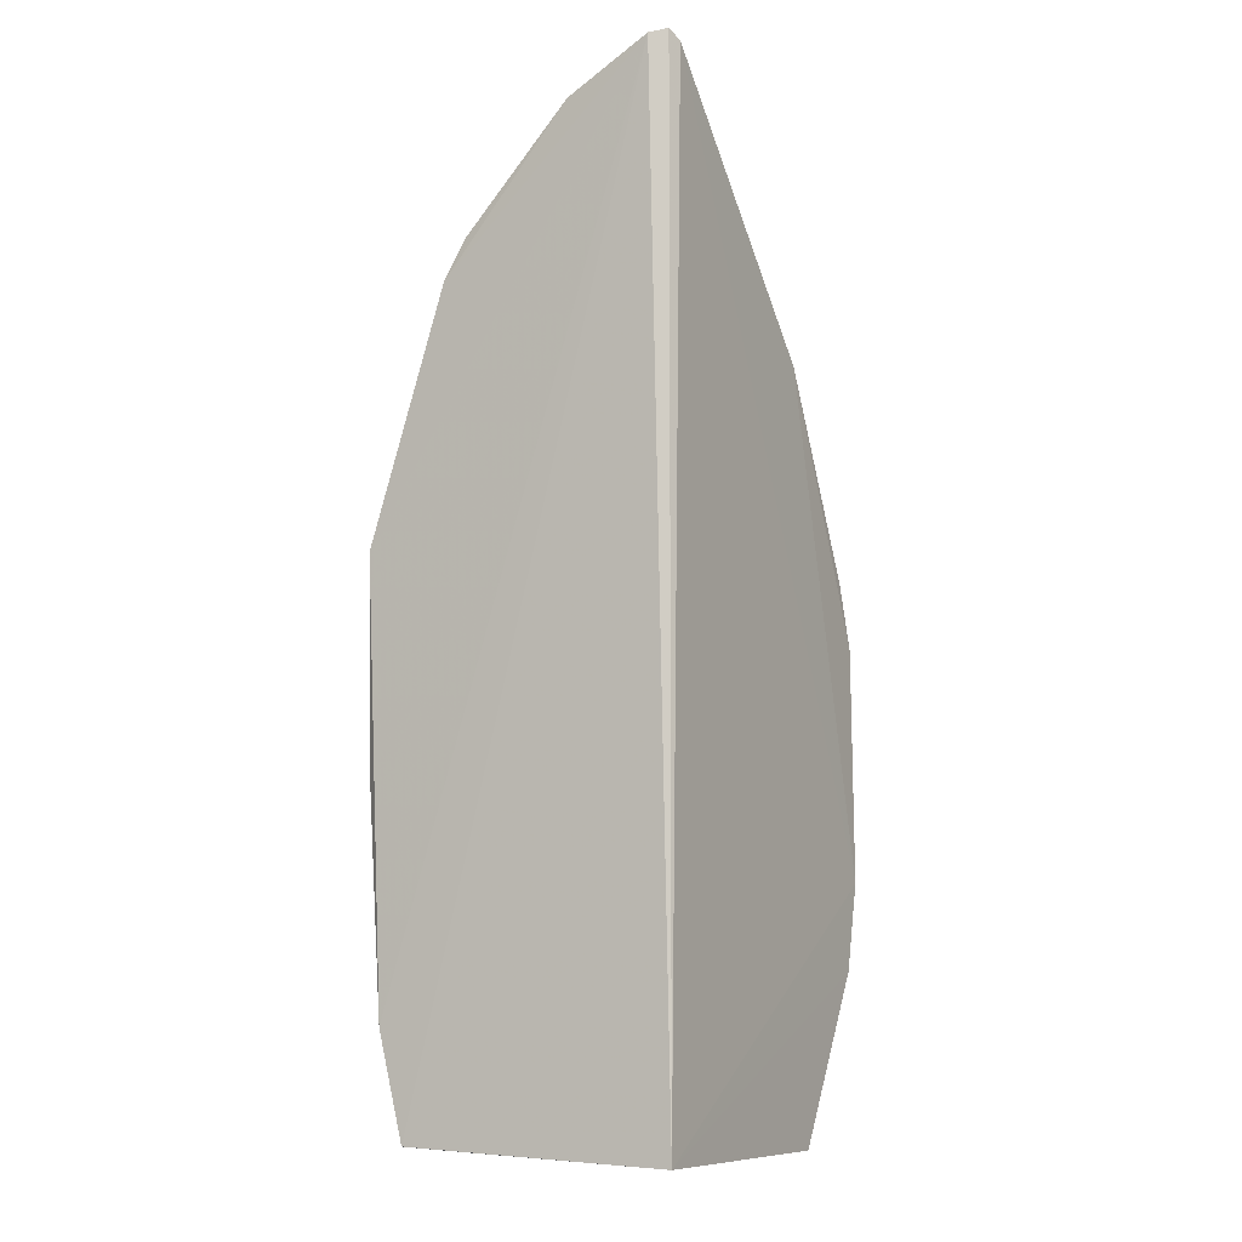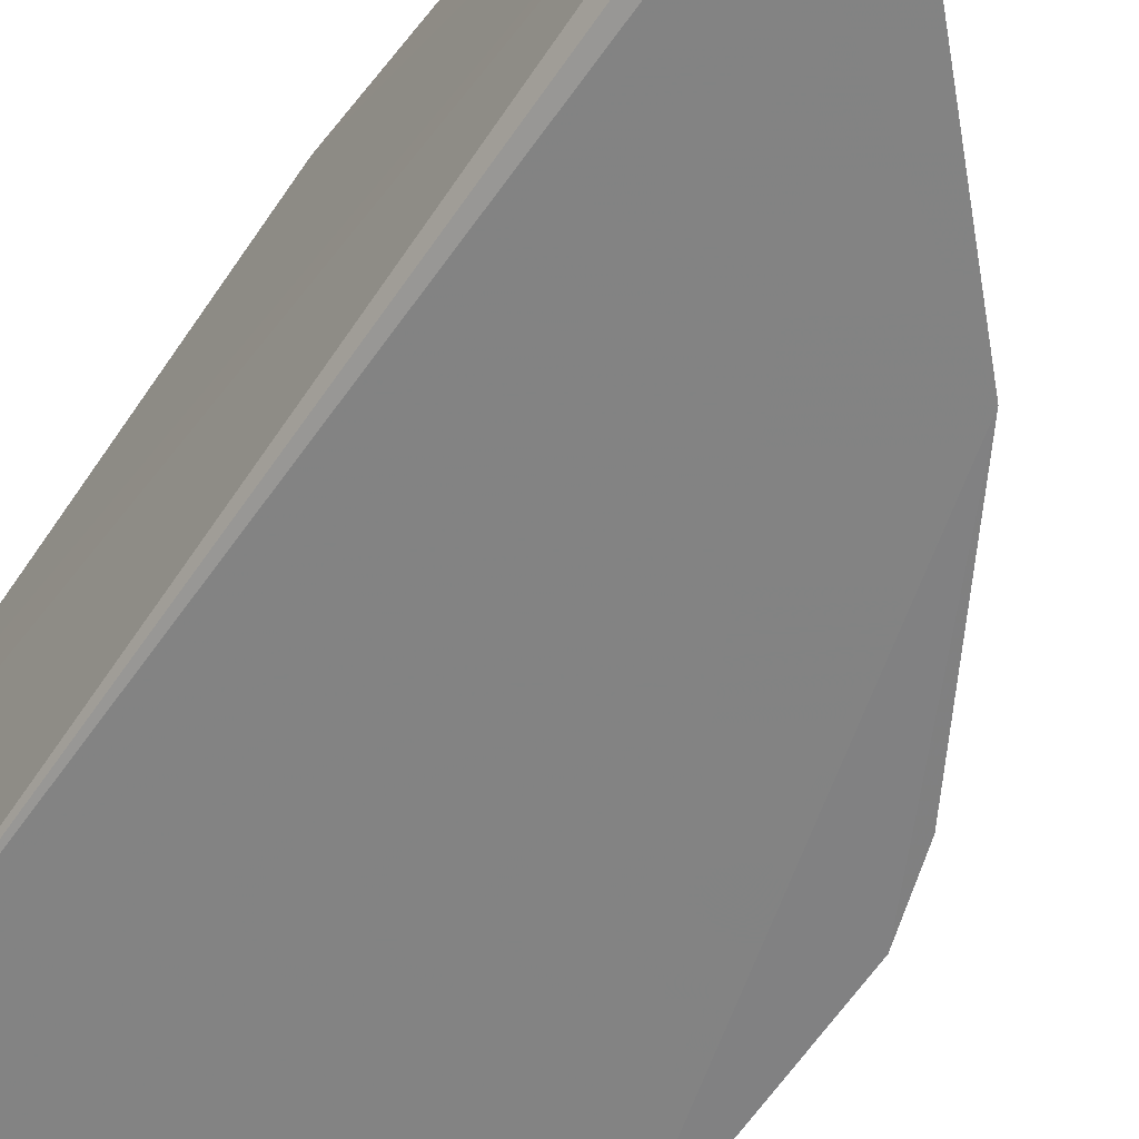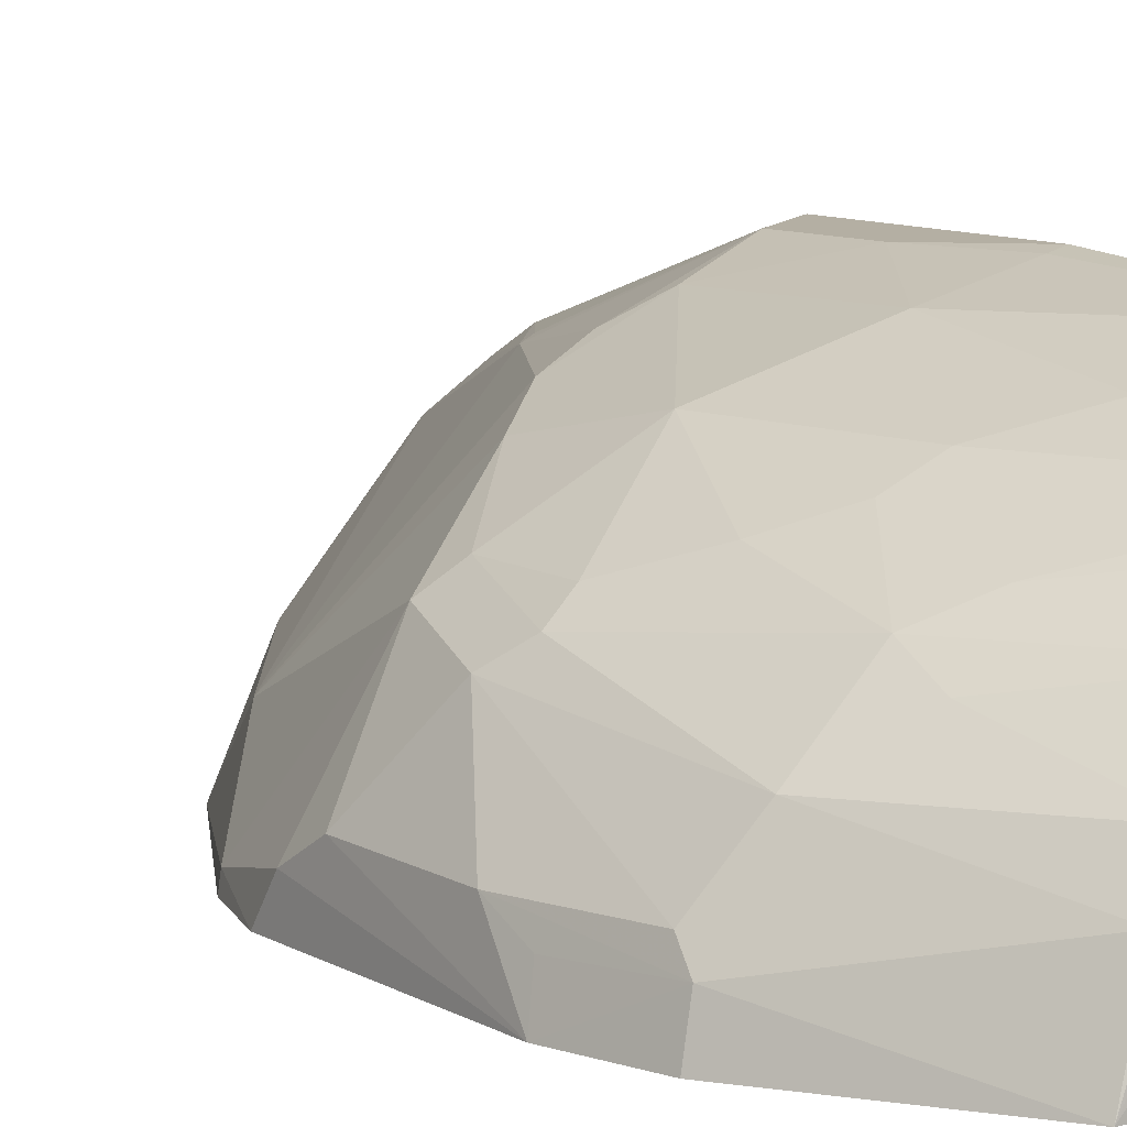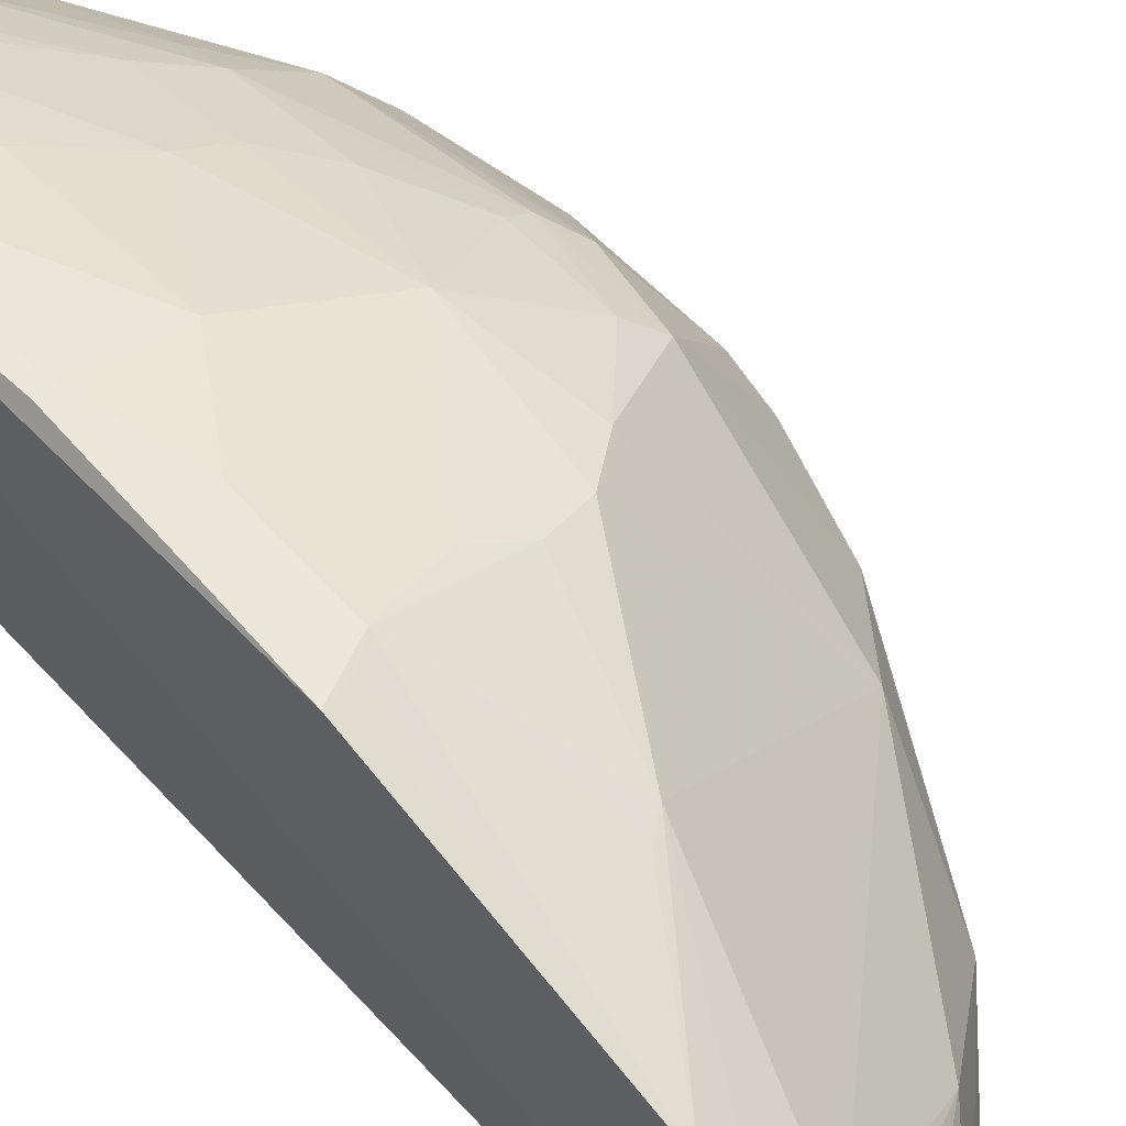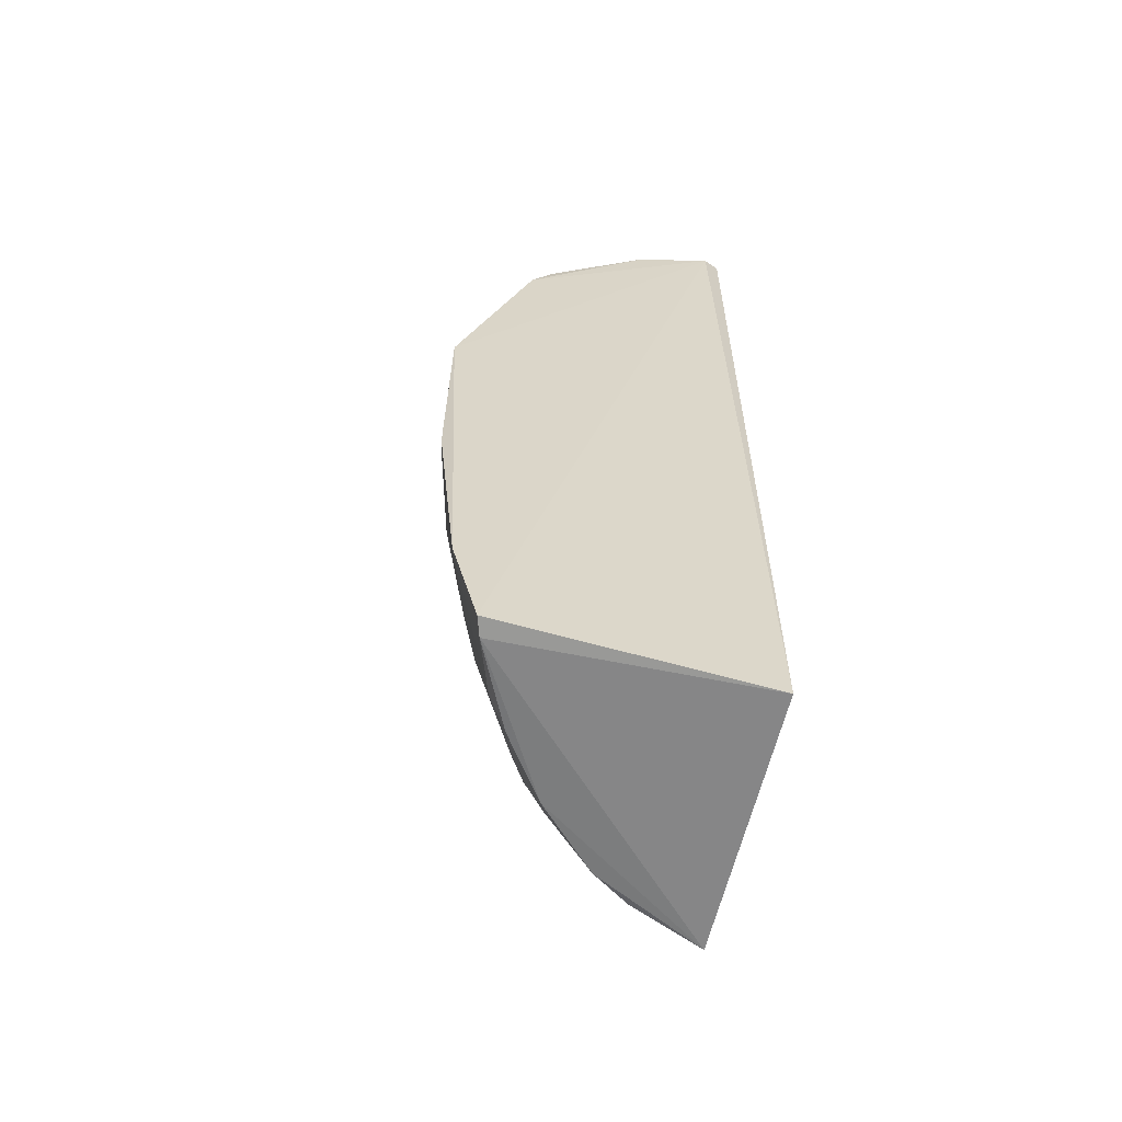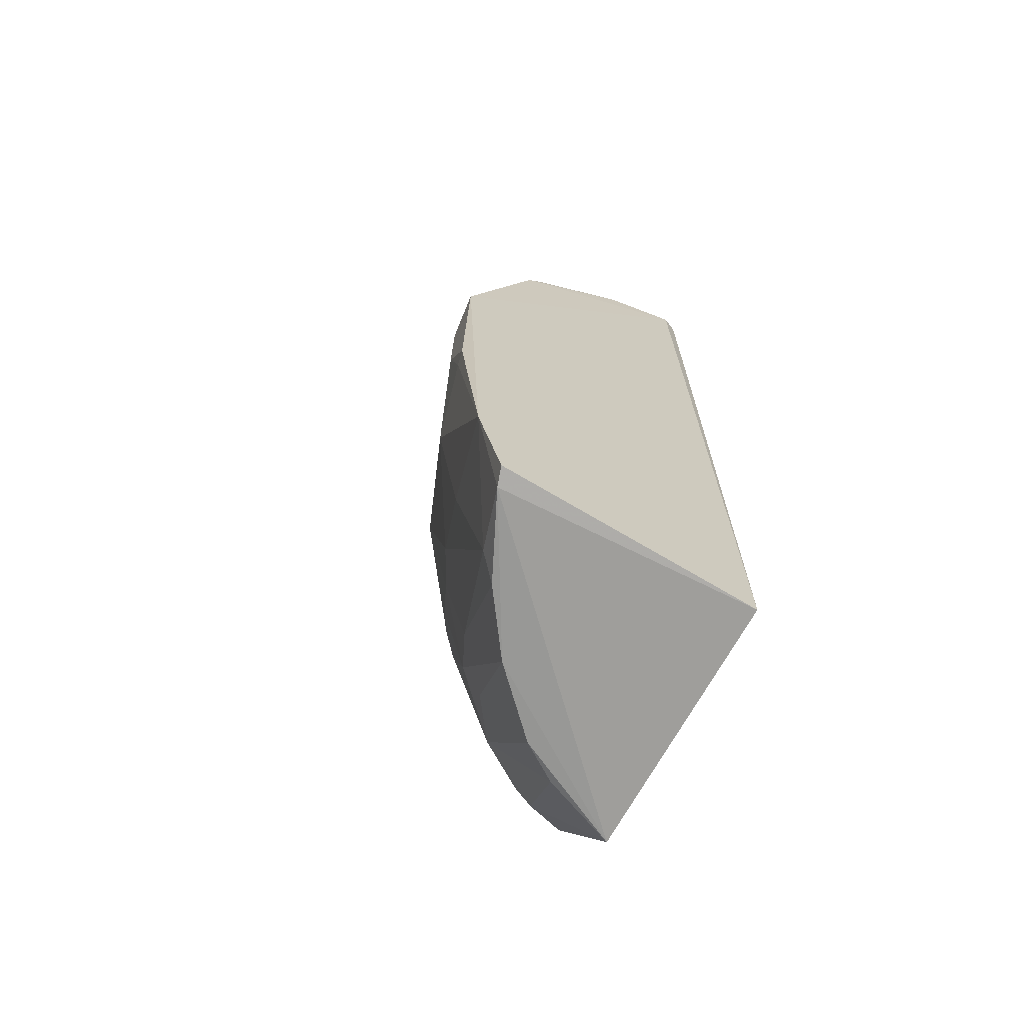
<metadata>
{"format":"obj","ext":"obj","renderer":"f3d","projection":"perspective","resolution":1024,"background":"white","views":[{"elev":-9.2,"azim":119.4,"up":"+Y"},{"elev":-61.3,"azim":145.6,"up":"+Z"},{"elev":9.5,"azim":-35.6,"up":"+Z"},{"elev":60.0,"azim":137.4,"up":"+Z"},{"elev":-61.8,"azim":76.6,"up":"+Y"},{"elev":-69.9,"azim":61.3,"up":"+Y"}]}
</metadata>
<code>
v -0.2127 -0.2278 0.1878
v -0.2174 -0.2348 0.006505
v -0.2086 0.4403 0.01561
v -0.214 0.4427 0.003955
v -0.4758 -0.06483 0.003857
v -0.4023 -0.2356 0.007355
v -0.2225 0.4371 0.0006066
v -0.3436 0.1178 0.1715
v -0.4643 -0.1236 0.004945
v -0.2256 -0.2295 0.1836
v -0.2487 0.3703 0.0869
v -0.4299 -0.007388 0.1123
v -0.2825 -0.004437 0.2015
v -0.2339 0.401 0.05861
v -0.4586 0.1377 0.004522
v -0.2112 0.138 0.2182
v -0.4563 -0.1098 0.04427
v -0.2121 -0.1576 0.2052
v -0.3554 -0.0754 0.1554
v -0.2101 0.4104 0.07343
v -0.2617 0.3846 0.04456
v -0.3829 0.2709 0.001684
v -0.472 0.04962 0.04423
v -0.2108 0.3065 0.1641
v -0.2418 0.1247 0.2156
v -0.4581 -0.1212 0.03135
v -0.3255 -0.2291 0.1258
v -0.2837 -0.1105 0.1847
v -0.3569 0.02235 0.1719
v -0.2218 0.4048 0.06791
v -0.4732 0.09307 0.00409
v -0.3237 0.3152 0.05731
v -0.4306 0.06367 0.1119
v -0.4713 -0.03294 0.04281
v -0.2384 0.3435 0.1261
v -0.2169 -0.006409 0.2186
v -0.2834 0.2129 0.1696
v -0.2284 0.1345 0.2156
v -0.2714 -0.2127 0.1687
v -0.3862 -0.1208 0.124
v -0.3668 -0.2301 0.08475
v -0.3849 -0.04774 0.1417
v -0.286 0.1142 0.1995
v -0.3292 -0.08018 0.1695
v -0.4732 0.07654 0.02809
v -0.4104 0.192 0.05752
v -0.4441 0.00988 0.09822
v -0.3716 0.09582 0.1561
v -0.4151 0.0519 0.1269
v -0.4701 -0.06044 0.02879
v -0.2122 0.3338 0.1486
v -0.2392 0.3699 0.09777
v -0.2597 0.347 0.09976
v -0.2428 0.05611 0.2161
v -0.2275 -0.007054 0.2162
v -0.2706 0.2215 0.1719
v -0.2833 -0.2283 0.1559
v -0.4286 -0.121 0.082
v -0.3563 -0.1386 0.1383
v -0.3842 -0.2297 0.05849
v -0.3876 -0.1483 0.1096
v -0.4147 -0.005698 0.126
v -0.3137 0.125 0.1852
v -0.4573 0.1374 0.01448
f 1 2 3
f 3 2 4
f 7 4 2
f 7 2 5
f 9 5 2
f 9 2 6
f 10 6 2
f 10 2 1
f 18 10 1
f 18 1 3
f 18 3 16
f 20 3 4
f 20 4 14
f 21 14 4
f 21 4 7
f 21 11 14
f 22 7 5
f 22 21 7
f 24 16 3
f 24 3 20
f 26 5 9
f 26 9 6
f 27 6 10
f 28 18 13
f 30 20 14
f 30 14 11
f 30 11 20
f 31 22 5
f 31 15 22
f 32 11 21
f 32 21 22
f 34 23 5
f 34 26 17
f 36 18 16
f 38 25 16
f 38 16 24
f 38 24 25
f 39 10 18
f 39 18 28
f 41 6 27
f 42 19 29
f 42 40 19
f 43 8 29
f 43 29 13
f 44 28 13
f 44 13 29
f 44 29 19
f 44 39 28
f 45 23 33
f 45 31 5
f 45 5 23
f 46 32 22
f 46 8 37
f 46 37 35
f 46 35 32
f 47 33 23
f 47 12 33
f 47 23 34
f 47 34 17
f 48 29 8
f 48 46 33
f 48 8 46
f 49 33 12
f 49 48 33
f 49 29 48
f 50 34 5
f 50 5 26
f 50 26 34
f 51 24 20
f 51 20 35
f 51 37 24
f 51 35 37
f 52 35 20
f 52 20 11
f 53 11 32
f 53 32 35
f 53 52 11
f 53 35 52
f 54 36 16
f 54 16 25
f 54 43 13
f 54 25 43
f 55 13 18
f 55 18 36
f 55 54 13
f 55 36 54
f 56 37 25
f 56 25 24
f 56 24 37
f 57 27 10
f 57 10 39
f 57 40 27
f 58 40 12
f 58 17 26
f 58 47 17
f 58 12 47
f 59 19 40
f 59 44 19
f 59 39 44
f 59 57 39
f 59 40 57
f 60 26 6
f 60 6 41
f 60 58 26
f 60 41 58
f 61 41 27
f 61 27 40
f 61 58 41
f 61 40 58
f 62 42 29
f 62 12 40
f 62 40 42
f 62 49 12
f 62 29 49
f 63 37 8
f 63 8 43
f 63 43 25
f 63 25 37
f 64 15 31
f 64 31 45
f 64 45 33
f 64 33 46
f 64 46 22
f 64 22 15

</code>
